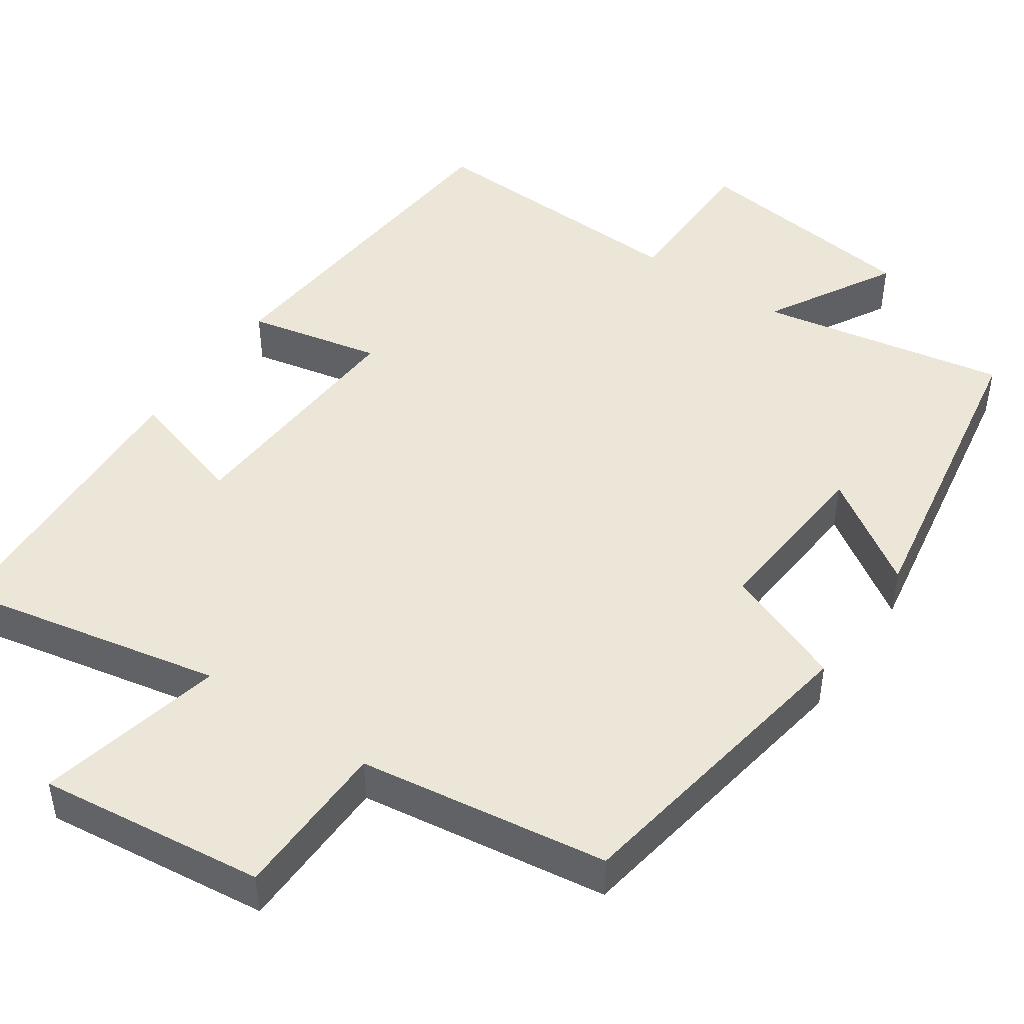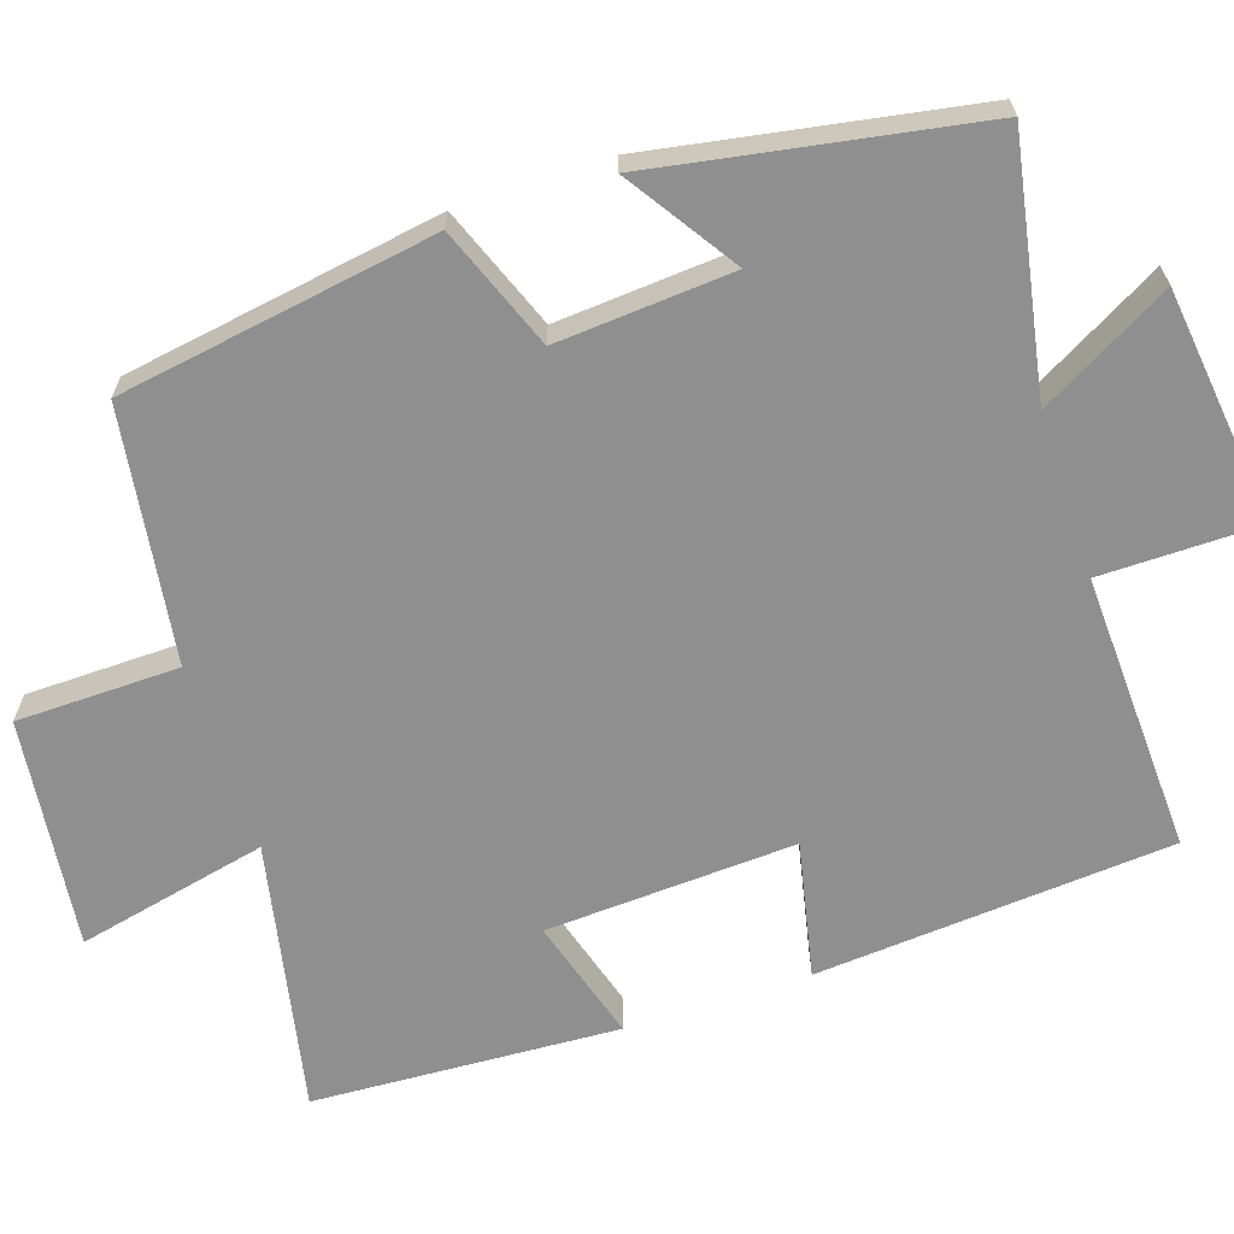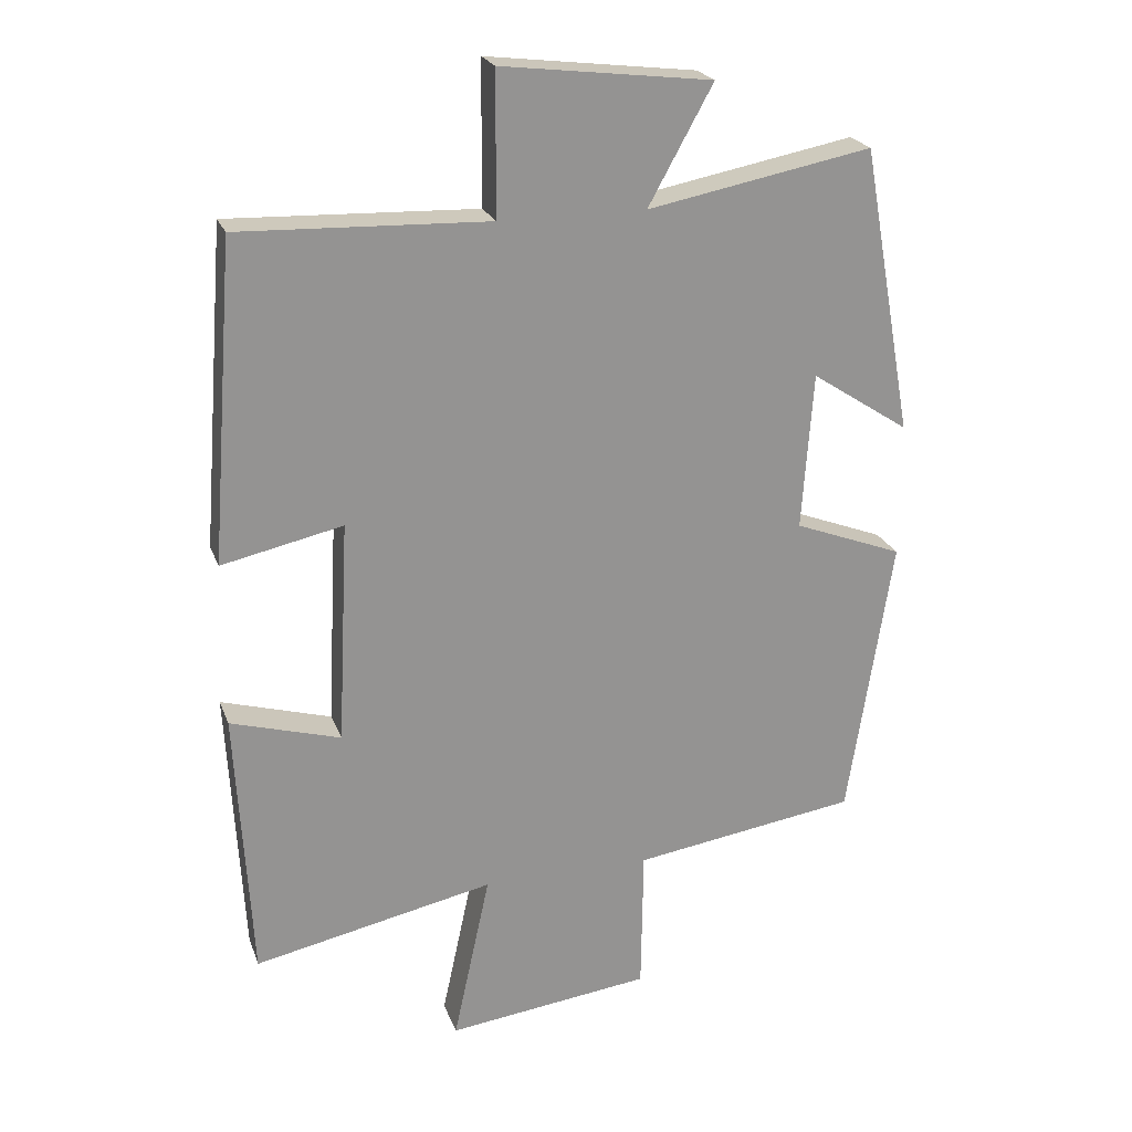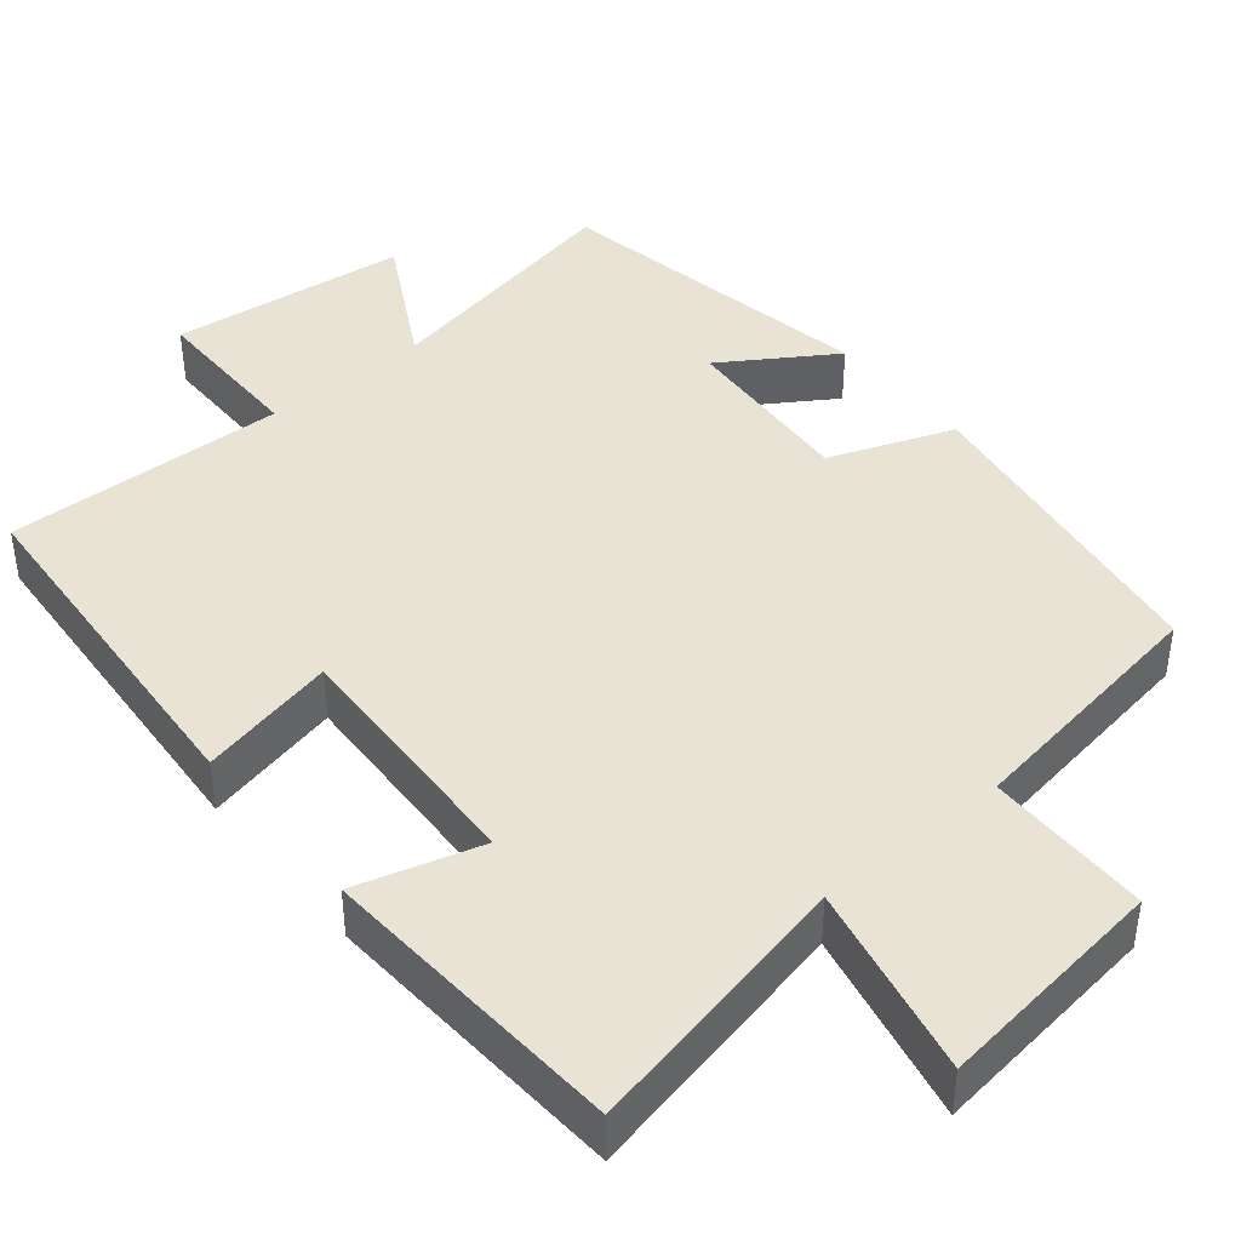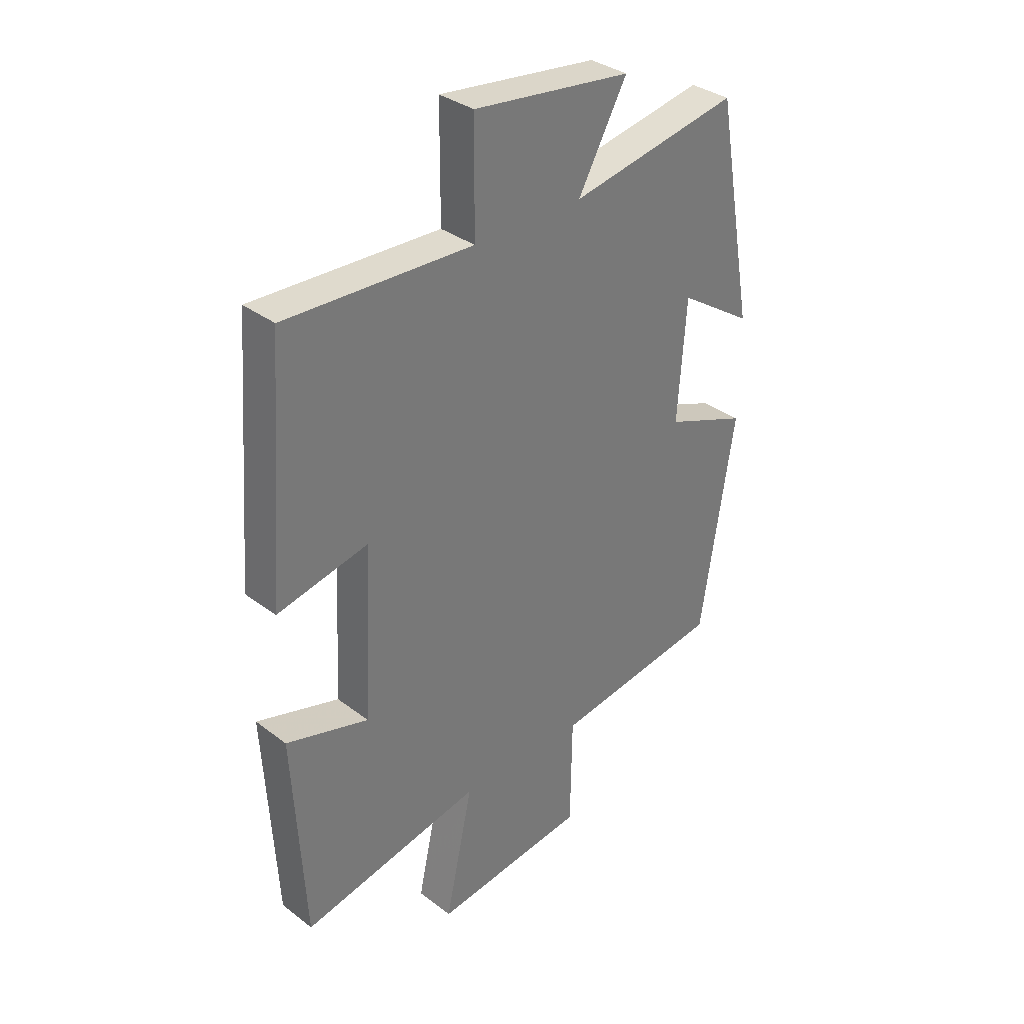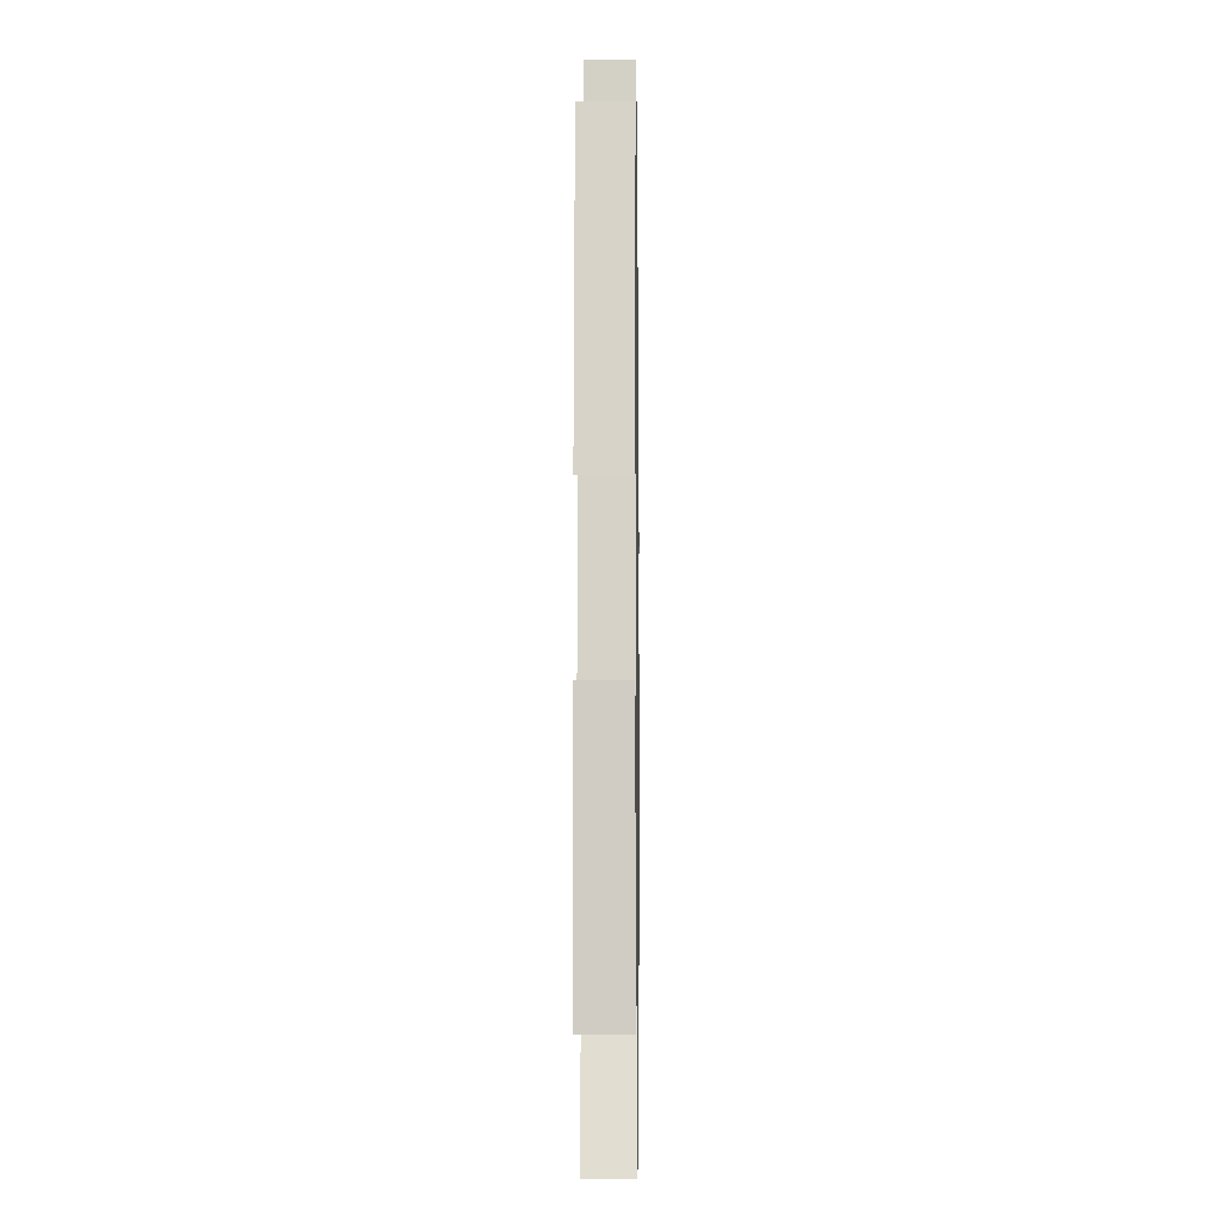
<metadata>
{"format":"obj","ext":"obj","renderer":"f3d","projection":"perspective","resolution":1024,"background":"white","views":[{"elev":46.6,"azim":-145.2,"up":"+Y"},{"elev":-65.4,"azim":-71.5,"up":"+Y"},{"elev":22.7,"azim":162.8,"up":"+Z"},{"elev":42.2,"azim":140.2,"up":"+Y"},{"elev":34.0,"azim":135.8,"up":"+Z"},{"elev":-9.2,"azim":90.9,"up":"+Z"}]}
</metadata>
<code>
v -0.436 0.07 -0.452
v -0.5 0.07 -0.045
v -0.343 0.07 0.015
v -0.359 0.07 0.241
v -0.5 0.07 0.149
v -0.426 0.07 0.562
v -0.103 0.07 0.5
v -0.196 0.07 0.668
v 0.106 0.07 0.704
v 0.107 0.07 0.5
v 0.465 0.07 0.513
v 0.5 0.07 0.056
v 0.326 0.07 0.094
v 0.342 0.07 -0.226
v 0.5 0.07 -0.18
v 0.478 0.07 -0.572
v 0.132 0.07 -0.5
v 0.185 0.07 -0.744
v -0.109 0.07 -0.708
v -0.112 0.07 -0.5
v -0.436 0 -0.452
v -0.5 0 -0.045
v -0.343 0 0.015
v -0.359 0 0.241
v -0.5 0 0.149
v -0.426 0 0.562
v -0.103 0 0.5
v -0.196 0 0.668
v 0.106 0 0.704
v 0.107 0 0.5
v 0.465 0 0.513
v 0.5 0 0.056
v 0.326 0 0.094
v 0.342 0 -0.226
v 0.5 0 -0.18
v 0.478 0 -0.572
v 0.132 0 -0.5
v 0.185 0 -0.744
v -0.109 0 -0.708
v -0.112 0 -0.5
f 17 18 19 20
f 17 20 1 2
f 14 15 16 17
f 13 14 17 2
f 10 11 12 13
f 7 8 9 10
f 7 10 13
f 4 5 6 7
f 3 4 7 13
f 2 3 13
f 40 39 38 37
f 22 21 40 37
f 37 36 35 34
f 22 37 34 33
f 33 32 31 30
f 30 29 28 27
f 33 30 27
f 27 26 25 24
f 33 27 24 23
f 33 23 22
f 1 21 22 2
f 2 22 23 3
f 3 23 24 4
f 4 24 25 5
f 5 25 26 6
f 6 26 27 7
f 7 27 28 8
f 8 28 29 9
f 9 29 30 10
f 10 30 31 11
f 11 31 32 12
f 12 32 33 13
f 13 33 34 14
f 14 34 35 15
f 15 35 36 16
f 16 36 37 17
f 17 37 38 18
f 18 38 39 19
f 19 39 40 20
f 20 40 21 1

</code>
